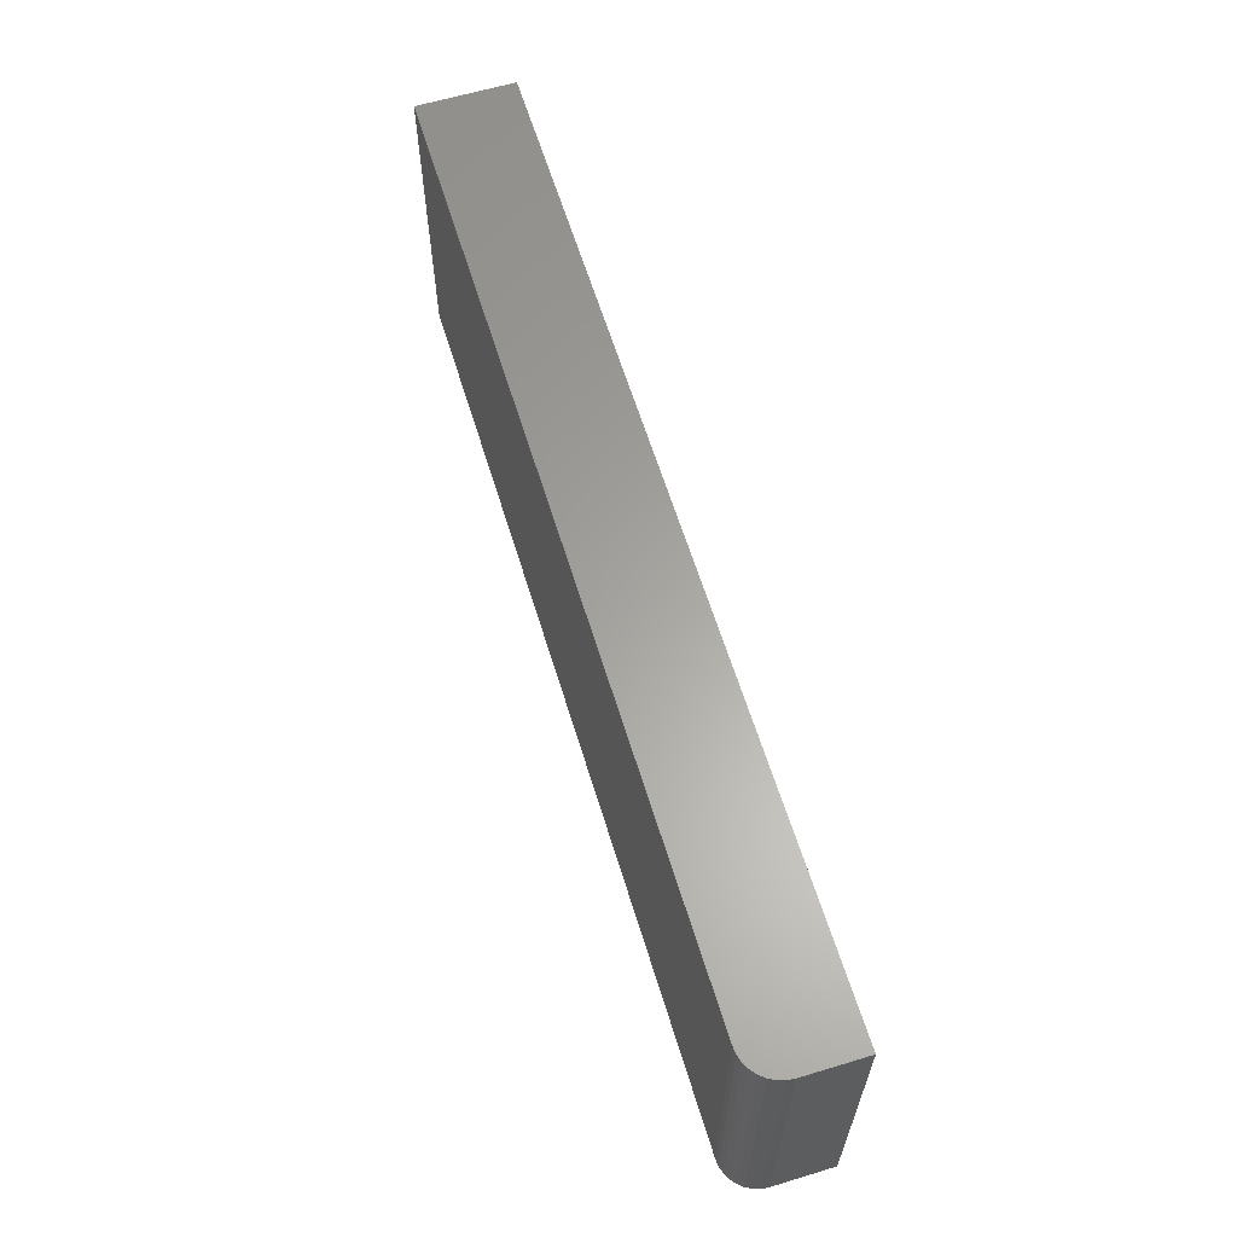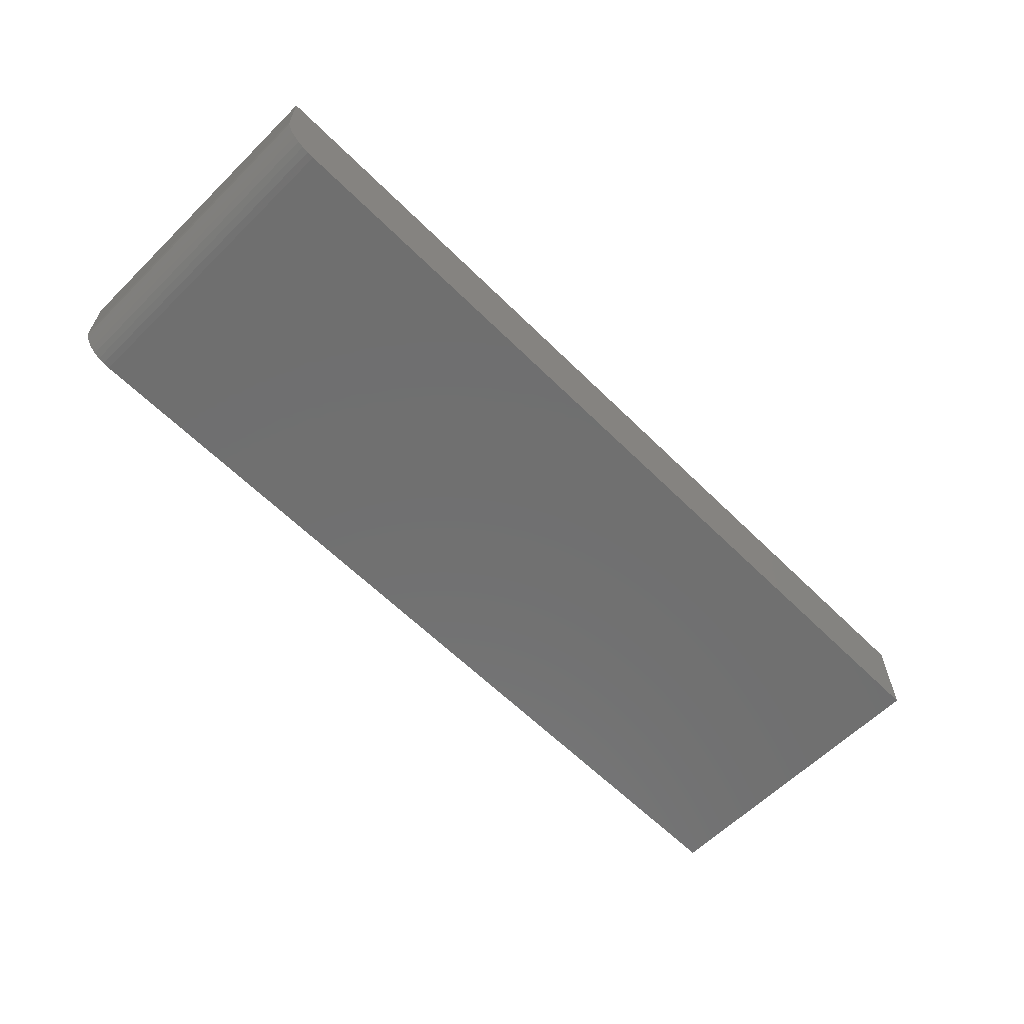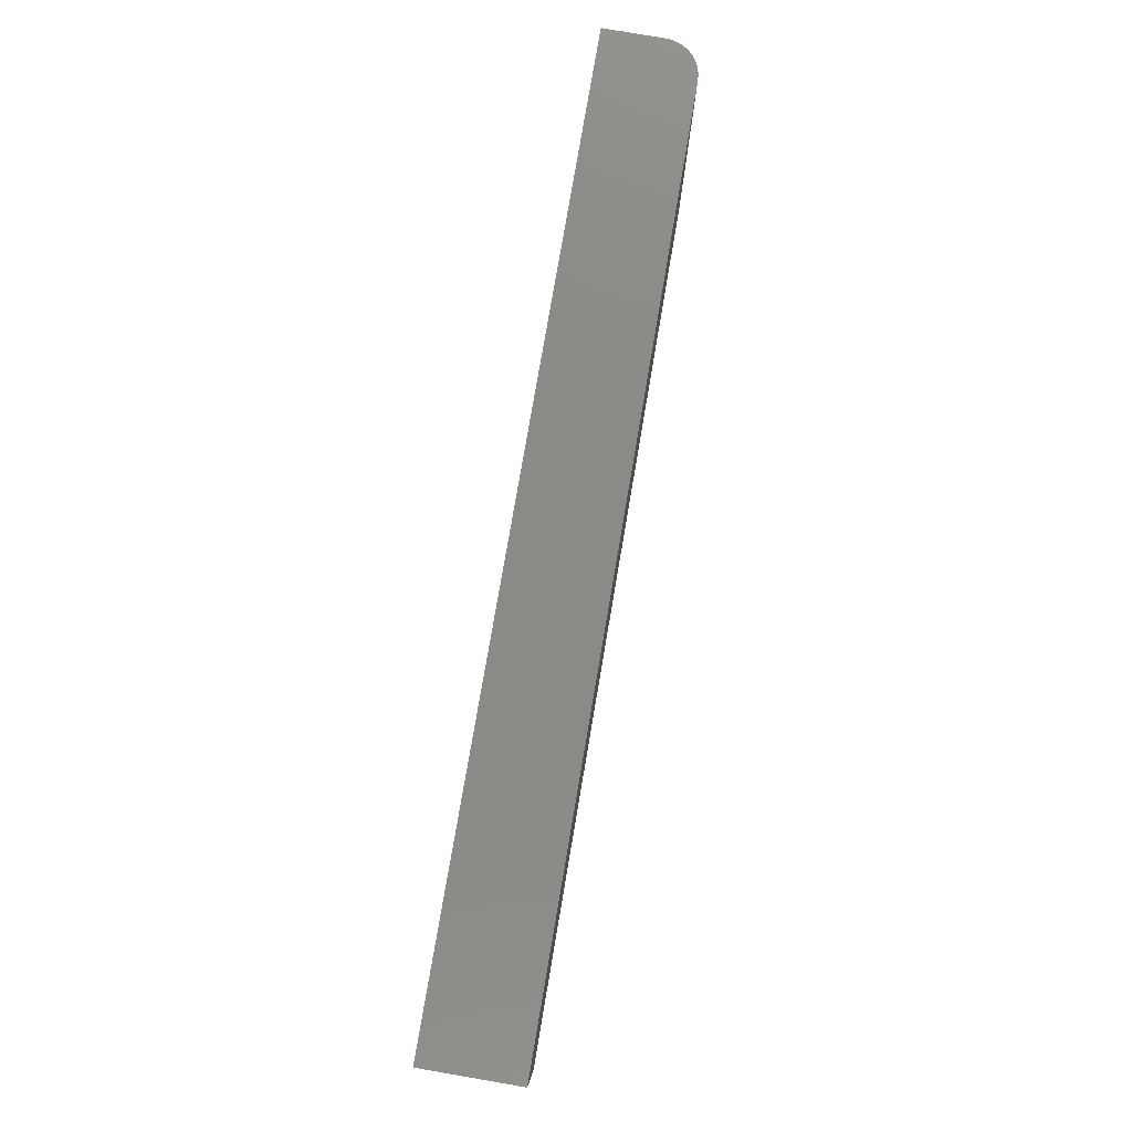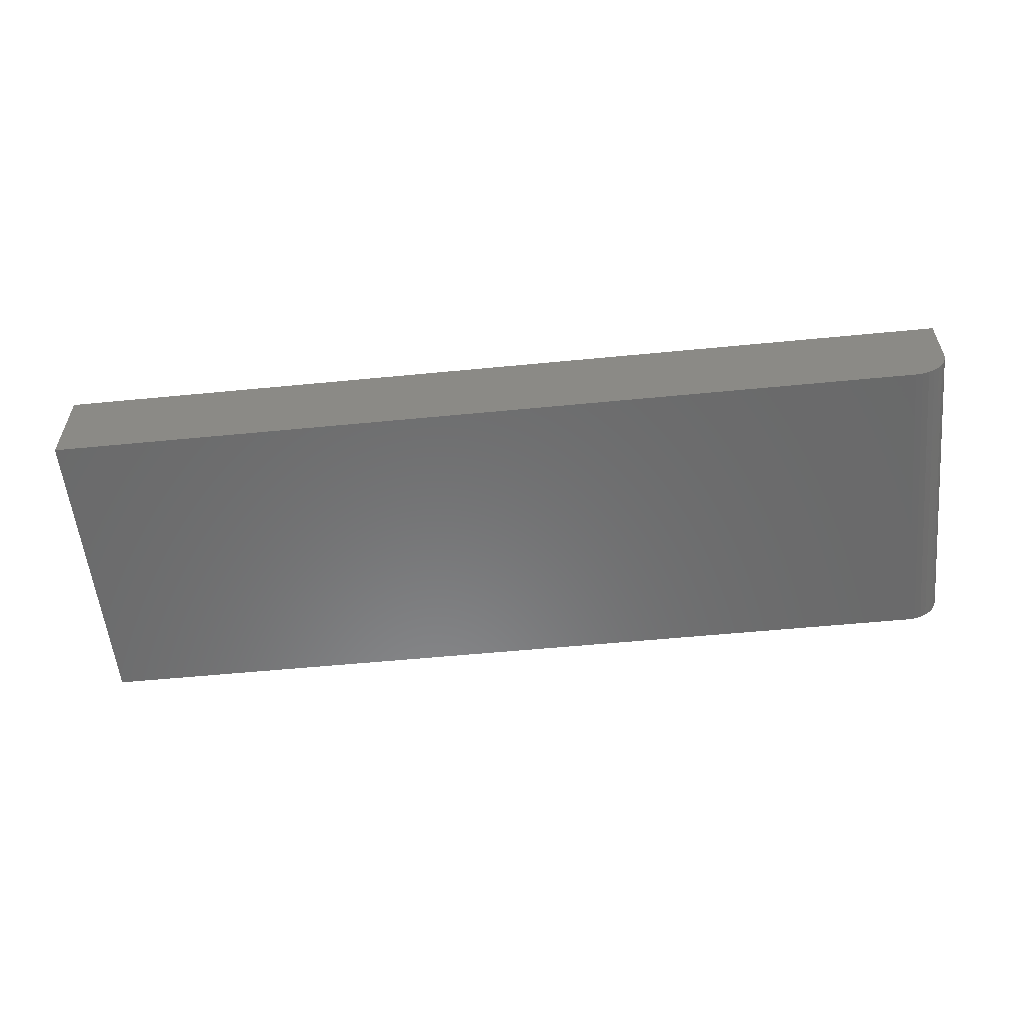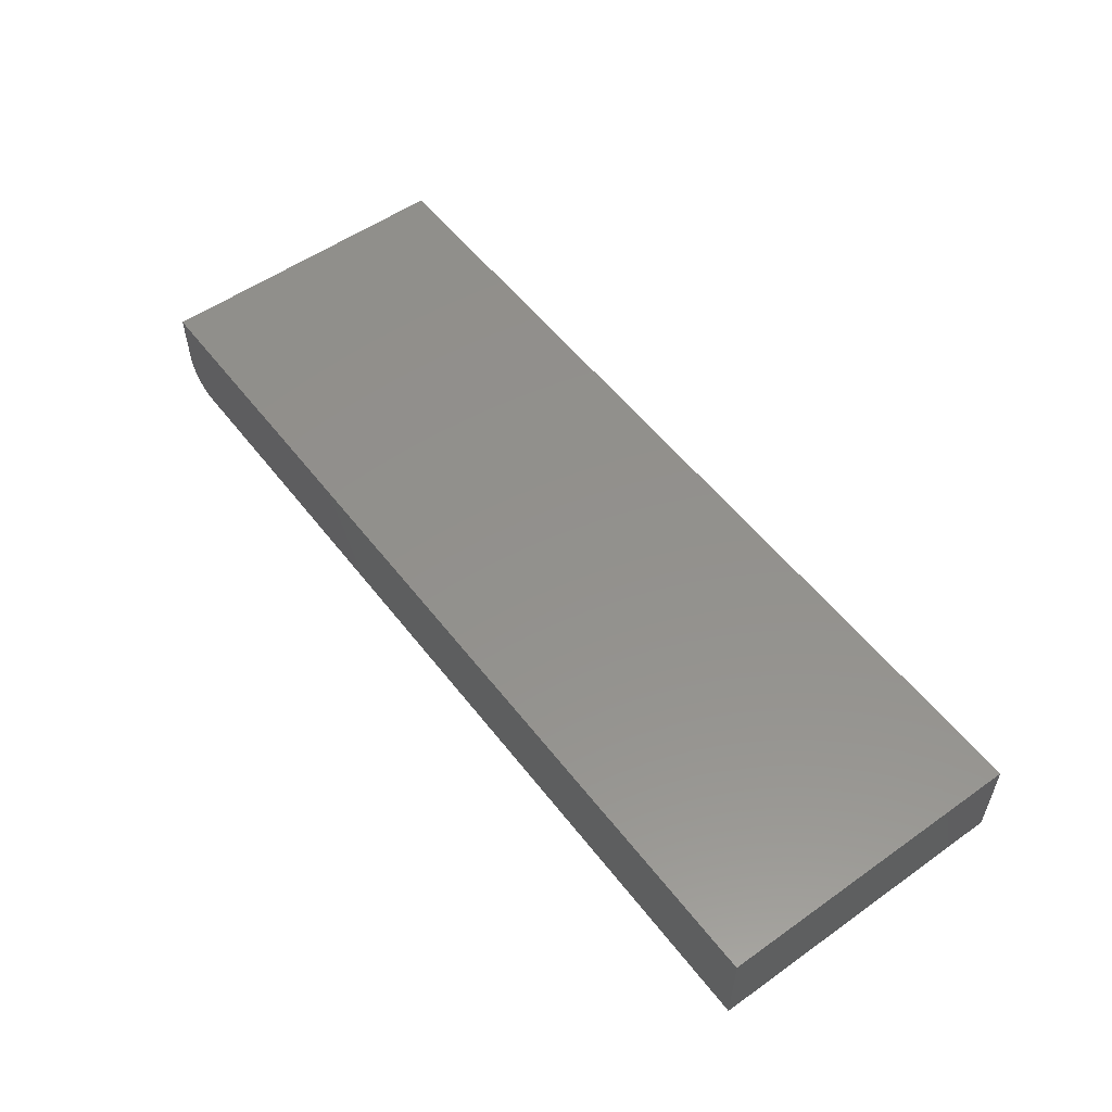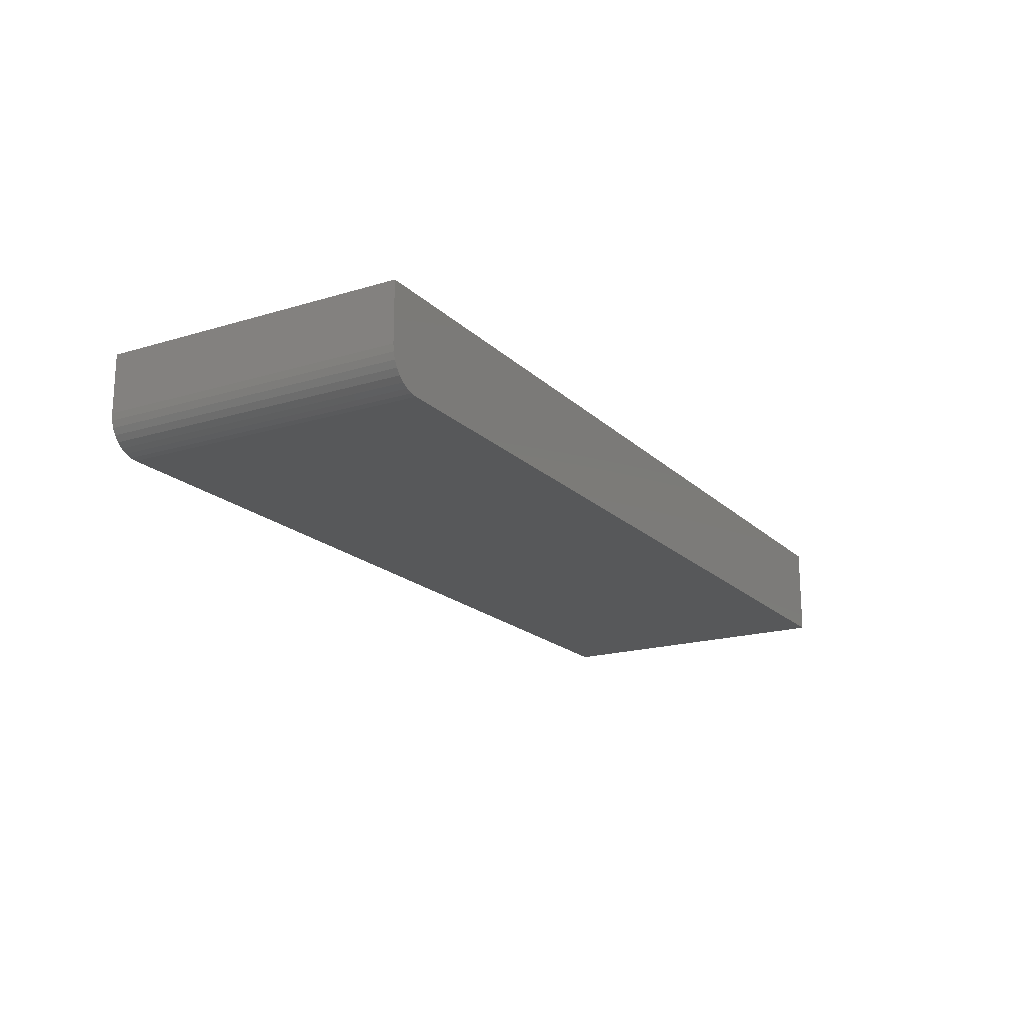
<metadata>
{"format":"stl","ext":"stl","renderer":"f3d","projection":"perspective","resolution":1024,"background":"white","views":[{"elev":62.0,"azim":-107.0,"up":"+Y"},{"elev":-61.6,"azim":-45.1,"up":"+Z"},{"elev":78.4,"azim":99.7,"up":"+Y"},{"elev":-56.5,"azim":-174.2,"up":"+Z"},{"elev":54.3,"azim":53.1,"up":"+Z"},{"elev":-18.5,"azim":-59.7,"up":"+Z"}]}
</metadata>
<code>
# stl→obj: 24 verts, 44 faces
v -0.7031 -0.6562 0
v -0.7031 -0.2431 0
v 0.4766 -0.6562 0
v 0.4766 -0.2431 0
v -0.75 -0.2431 0.125
v -0.75 -0.2431 0.04688
v -0.75 -0.6562 0.125
v -0.75 -0.6562 0.04688
v -0.7464 -0.2431 0.02894
v -0.7491 -0.2431 0.03773
v 0.4766 -0.2431 0.125
v -0.7123 -0.2431 0.0009007
v -0.7211 -0.2431 0.003568
v -0.7292 -0.2431 0.0079
v -0.7363 -0.2431 0.01373
v -0.7421 -0.2431 0.02083
v -0.7464 -0.6562 0.02894
v -0.7491 -0.6562 0.03773
v -0.7363 -0.6562 0.01373
v -0.7292 -0.6562 0.0079
v -0.7211 -0.6562 0.003568
v -0.7123 -0.6562 0.0009007
v 0.4766 -0.6562 0.125
v -0.7421 -0.6562 0.02083
f 1 2 3
f 3 2 4
f 5 6 7
f 7 6 8
f 6 9 10
f 5 11 4
f 5 4 2
f 5 2 12
f 5 12 13
f 5 13 14
f 5 14 15
f 5 15 16
f 5 16 9
f 5 9 6
f 8 17 7
f 8 18 17
f 19 20 21
f 7 22 1
f 7 1 3
f 7 3 23
f 22 7 17
f 22 17 24
f 22 24 19
f 22 19 21
f 2 1 12
f 12 1 22
f 12 22 13
f 13 22 21
f 13 21 14
f 14 21 20
f 14 20 15
f 15 20 19
f 15 19 16
f 16 19 24
f 16 24 9
f 9 24 17
f 9 17 10
f 10 17 18
f 10 18 6
f 6 18 8
f 7 23 5
f 5 23 11
f 23 3 11
f 11 3 4

</code>
